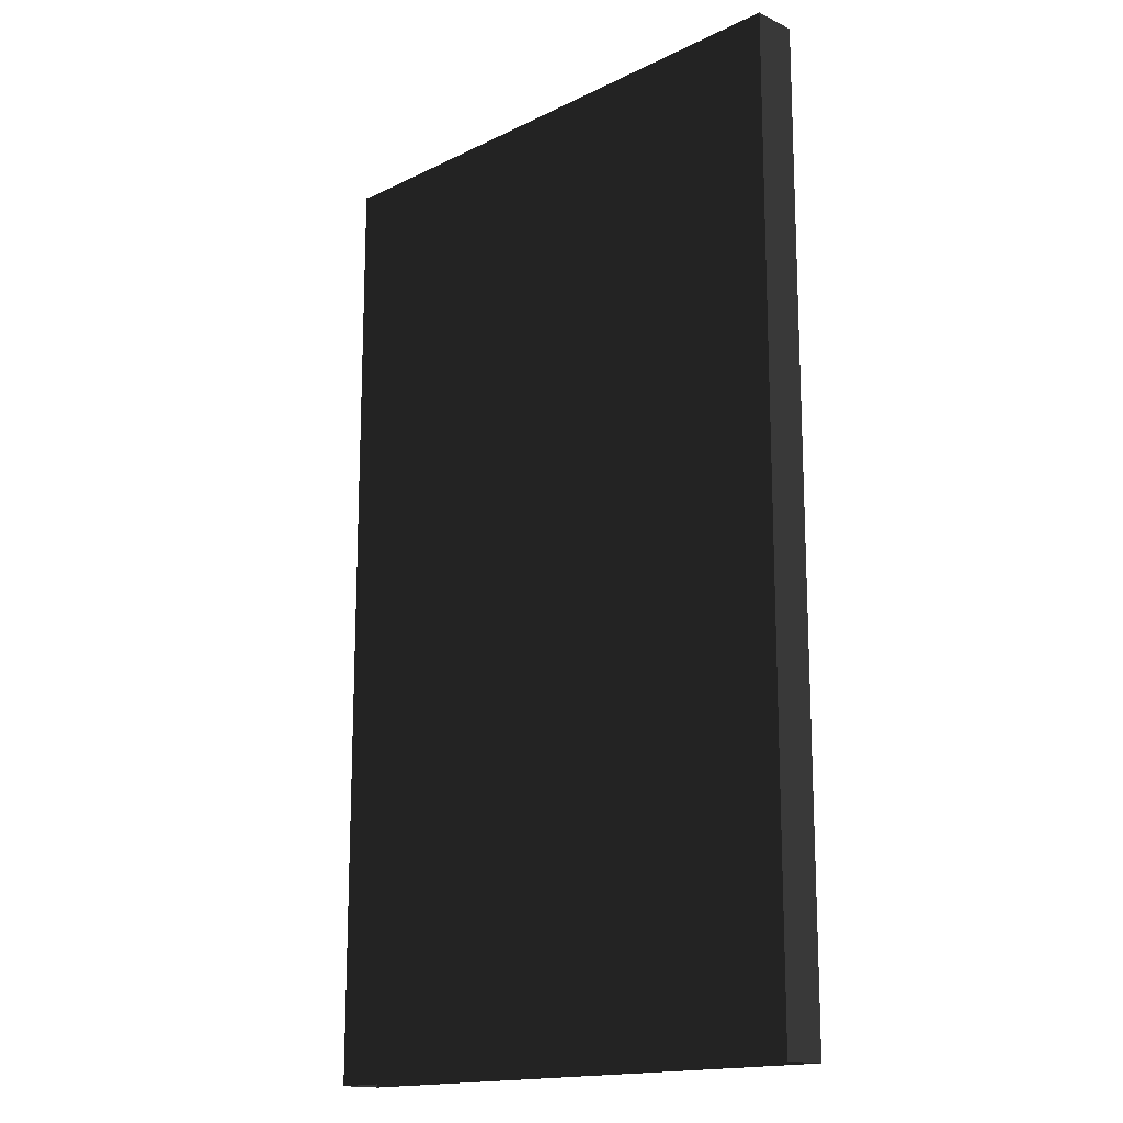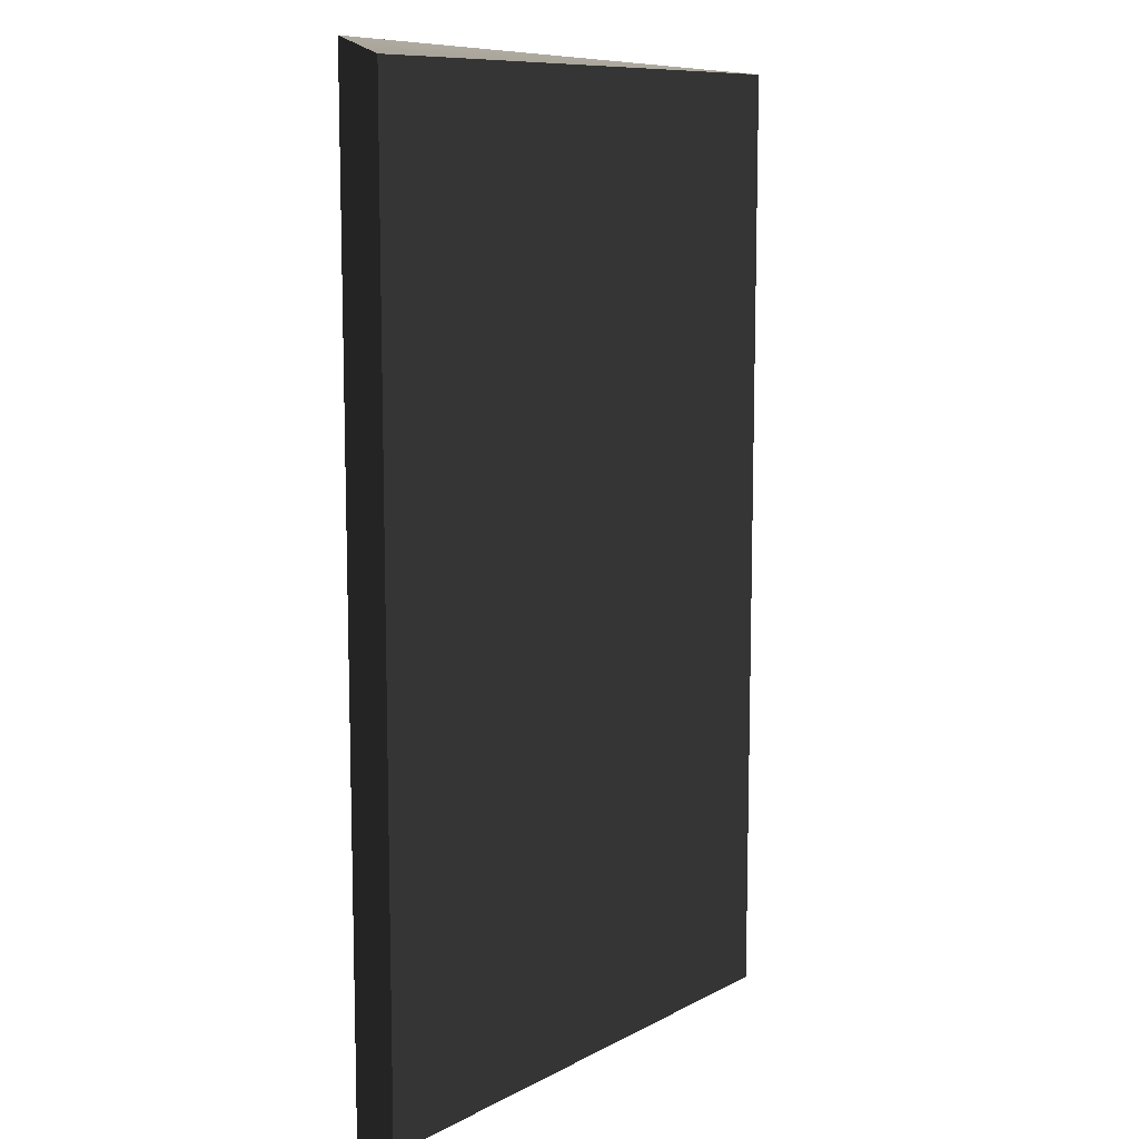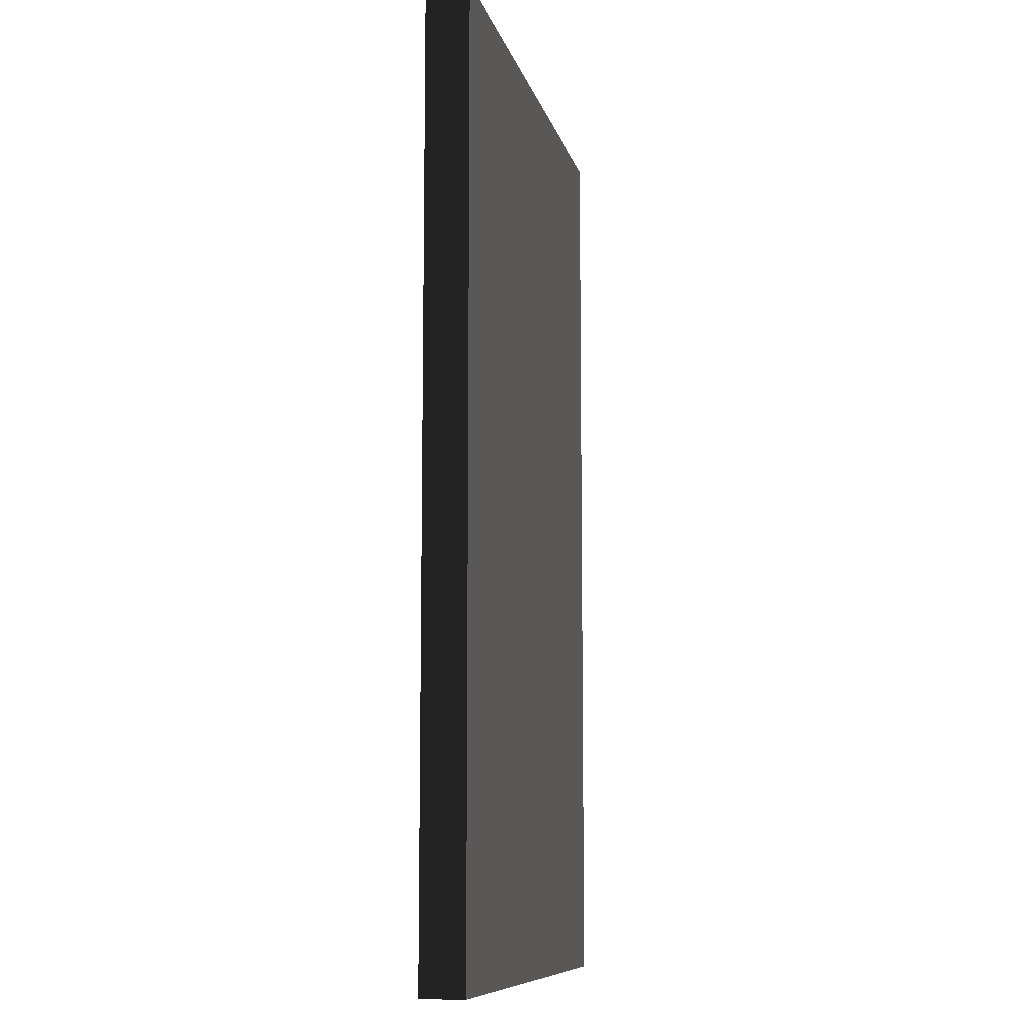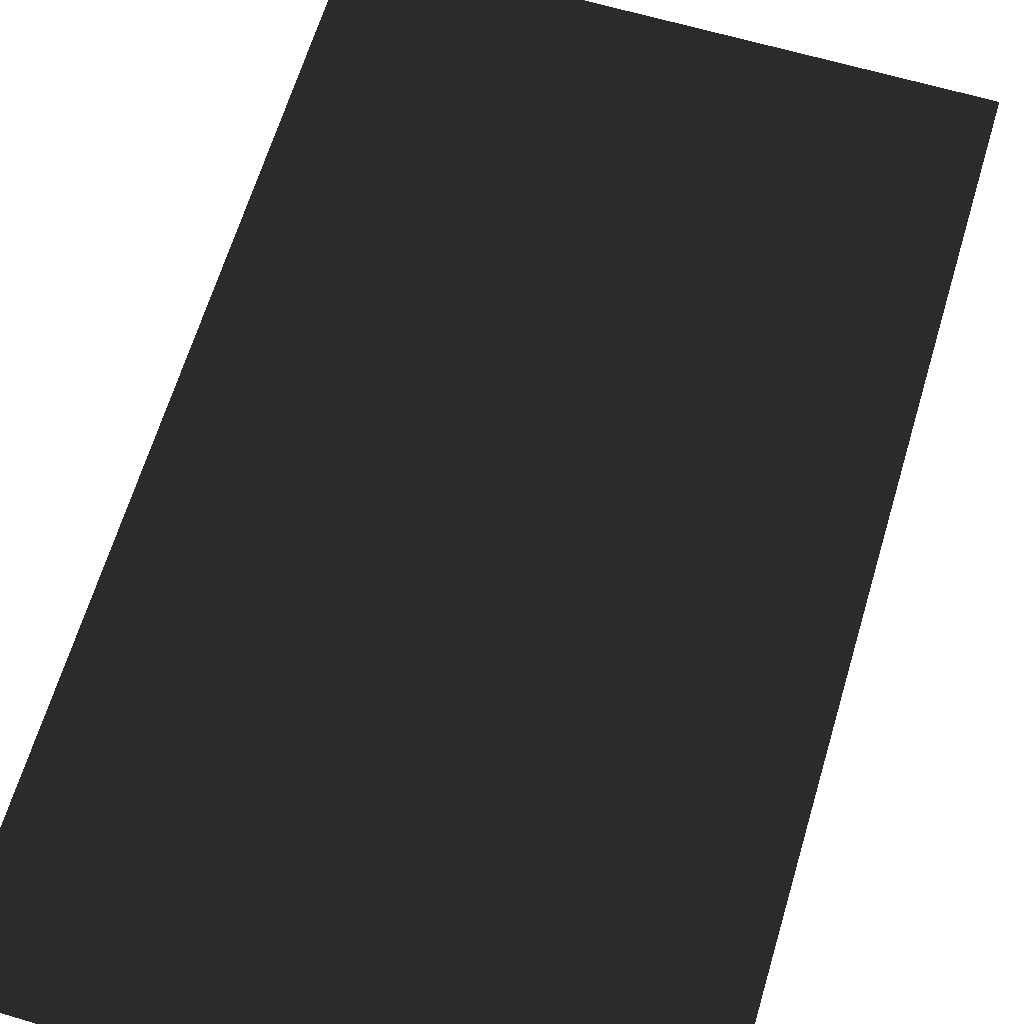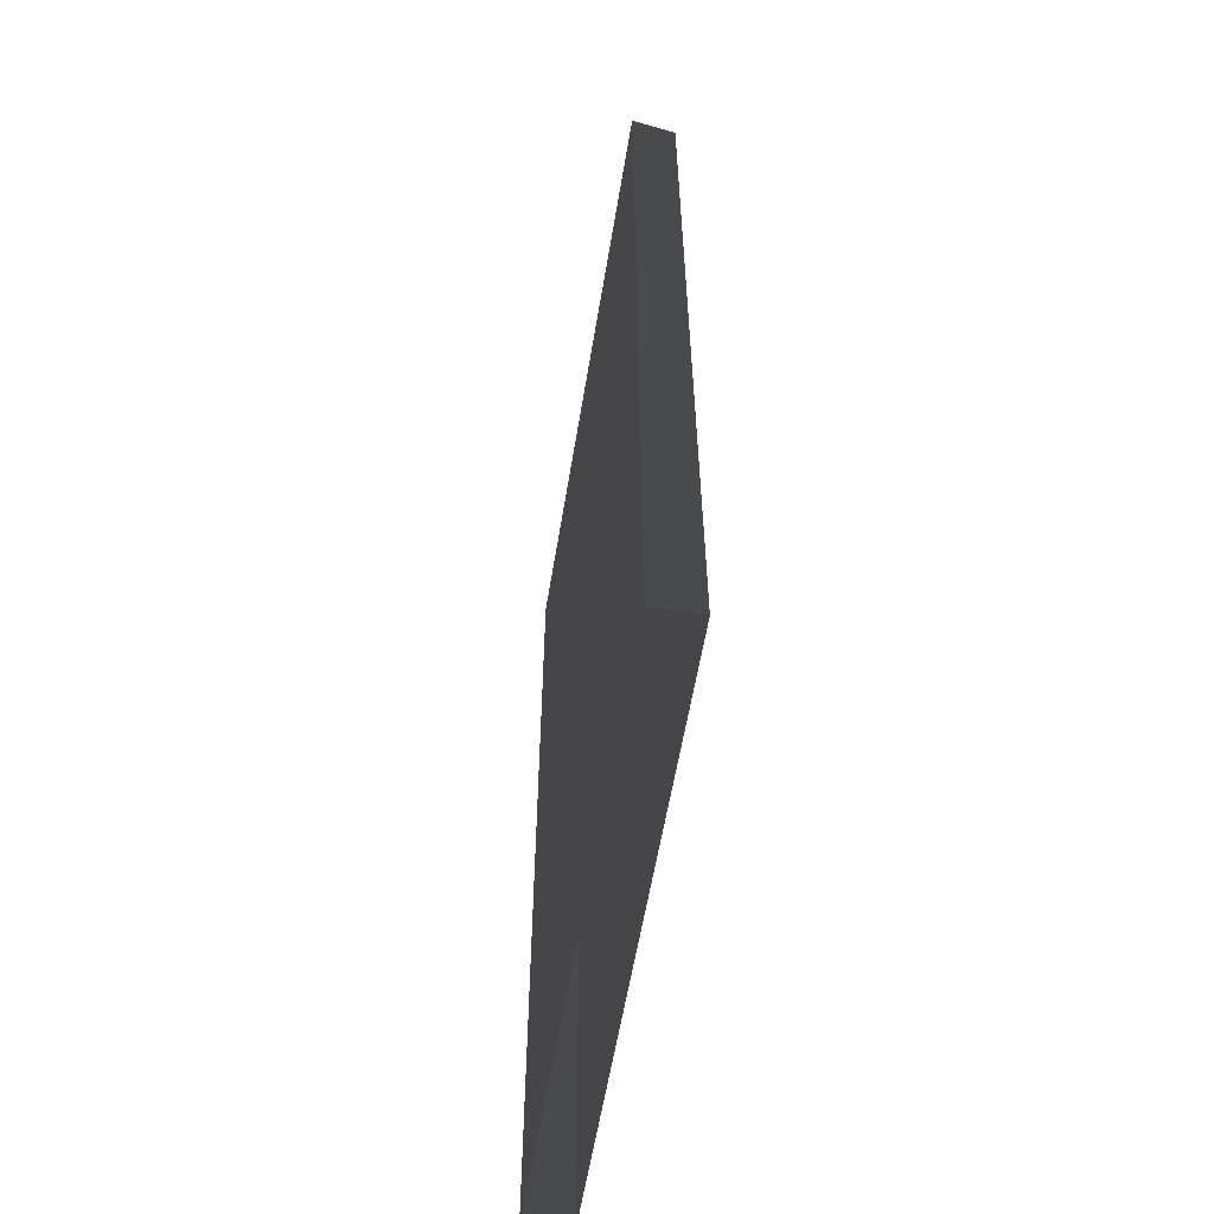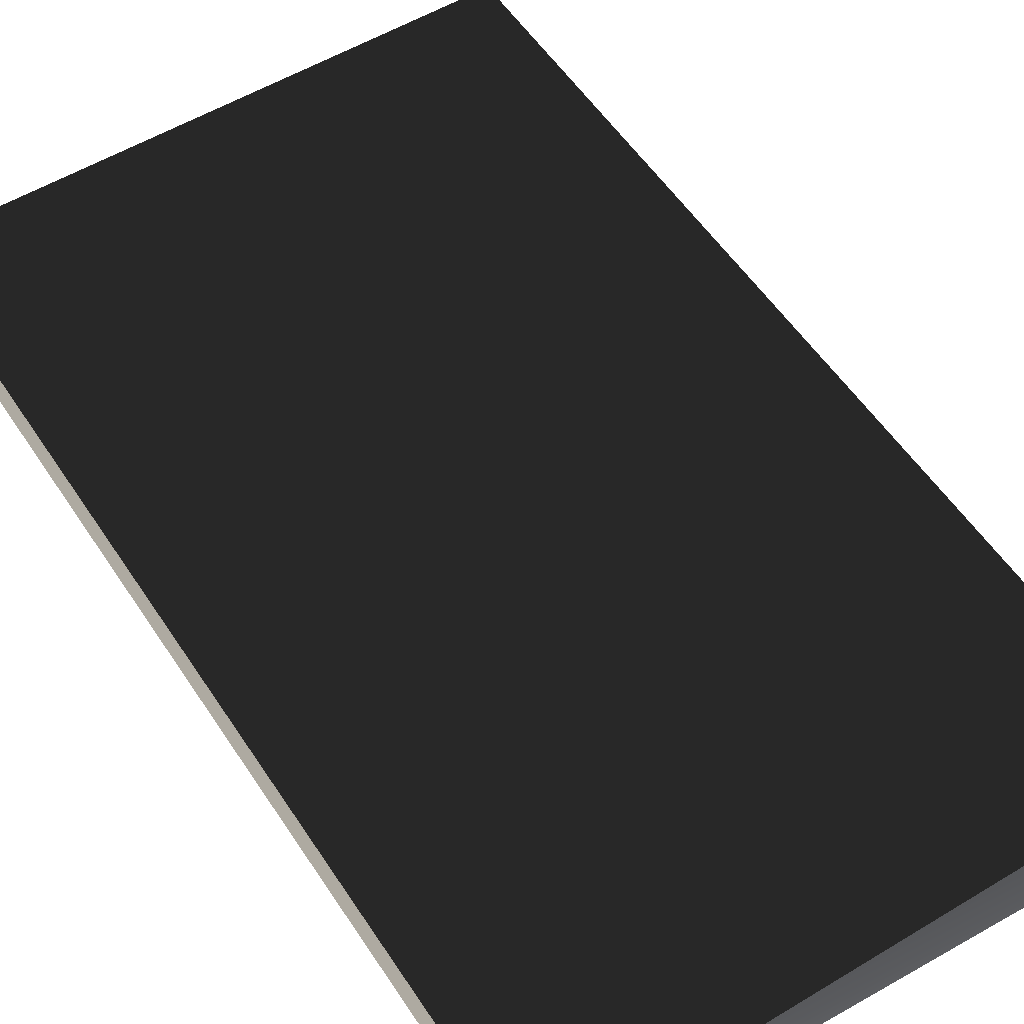
<metadata>
{"format":"obj","ext":"obj","renderer":"f3d","projection":"perspective","resolution":1024,"background":"white","views":[{"elev":-15.9,"azim":45.4,"up":"+Y"},{"elev":10.1,"azim":-52.4,"up":"+Y"},{"elev":-9.5,"azim":-77.4,"up":"+Y"},{"elev":64.6,"azim":16.6,"up":"+Z"},{"elev":-59.7,"azim":-99.5,"up":"+Y"},{"elev":54.5,"azim":147.4,"up":"+Z"}]}
</metadata>
<code>
g Box632
v -0.09623 84.17 0.0002668
v -0.09623 -0.1617 0.0002668
v 50.18 84.17 0.009949
v 50.18 -0.1617 0.009951
v 50.18 -0.1617 -3.851
v -0.09546 -0.1617 -3.861
v 50.18 84.17 -3.851
v -0.09546 85.58 -3.861
v 50.18 84.17 0.009949
v 50.18 -0.1617 0.009951
v 50.18 84.17 -3.851
v 50.18 -0.1617 -3.851
v -0.09623 84.17 0.0002668
v 50.18 84.17 0.009949
v -0.09546 85.58 -3.861
v 50.18 84.17 -3.851
v -0.09623 -0.1617 0.0002668
v -0.09623 84.17 0.0002668
v -0.09546 -0.1617 -3.861
v -0.09546 85.58 -3.861
f 3 1 2
f 2 4 3
f 7 5 6
f 6 8 7
f 11 9 10
f 10 12 11
f 15 13 14
f 14 16 15
f 19 17 18
f 18 20 19

</code>
